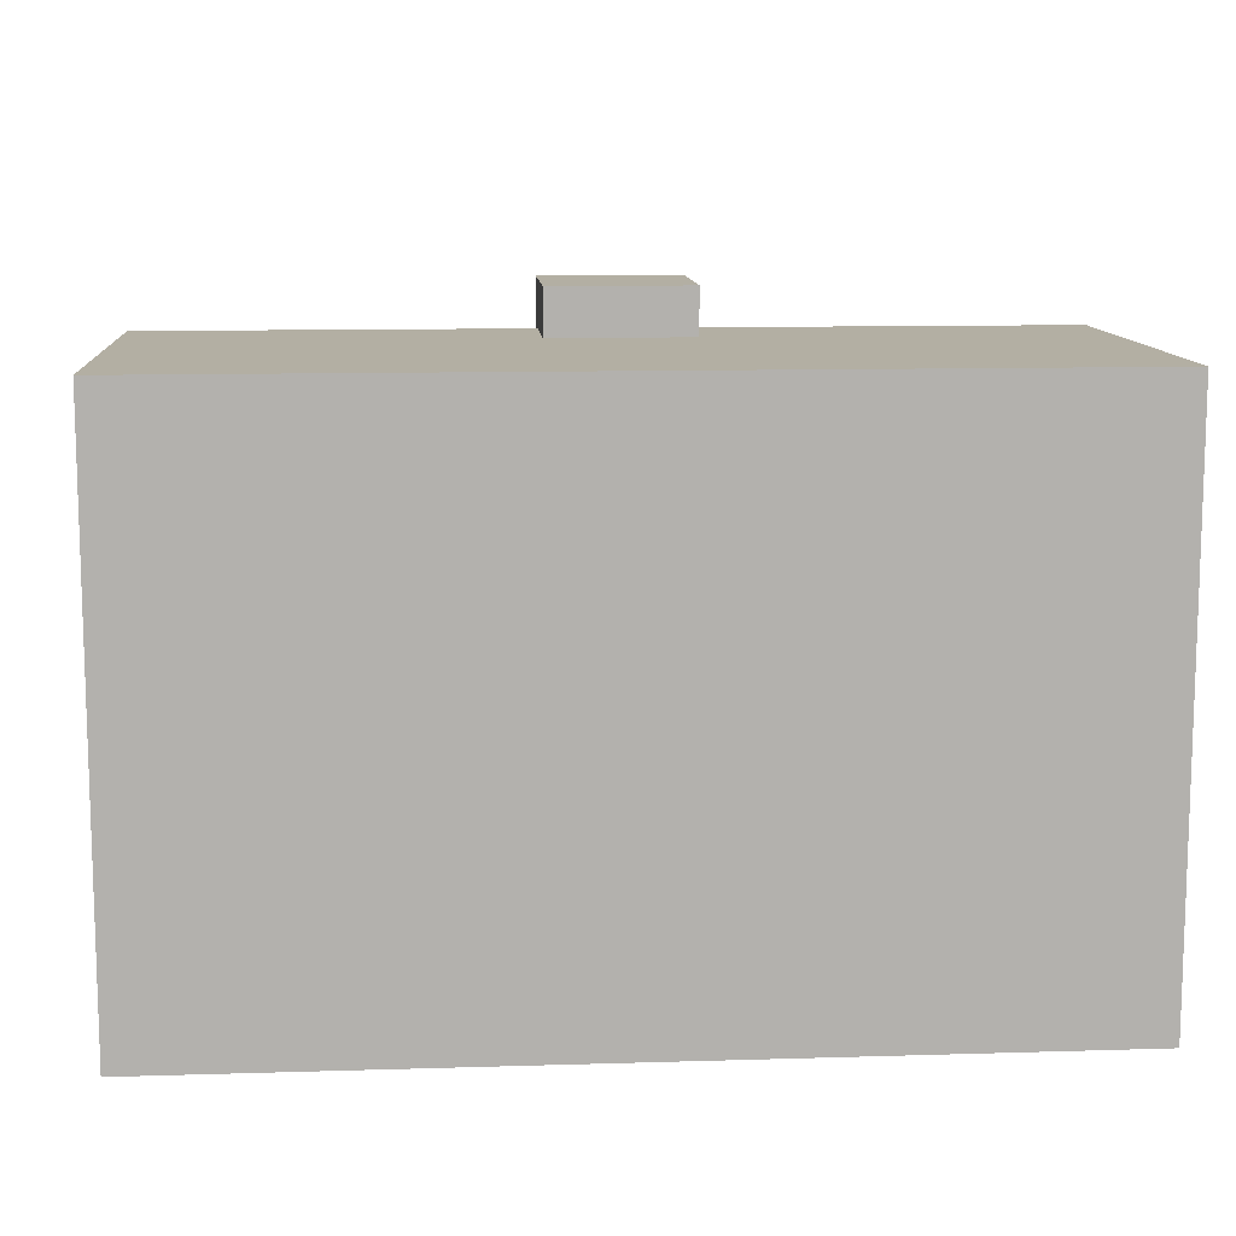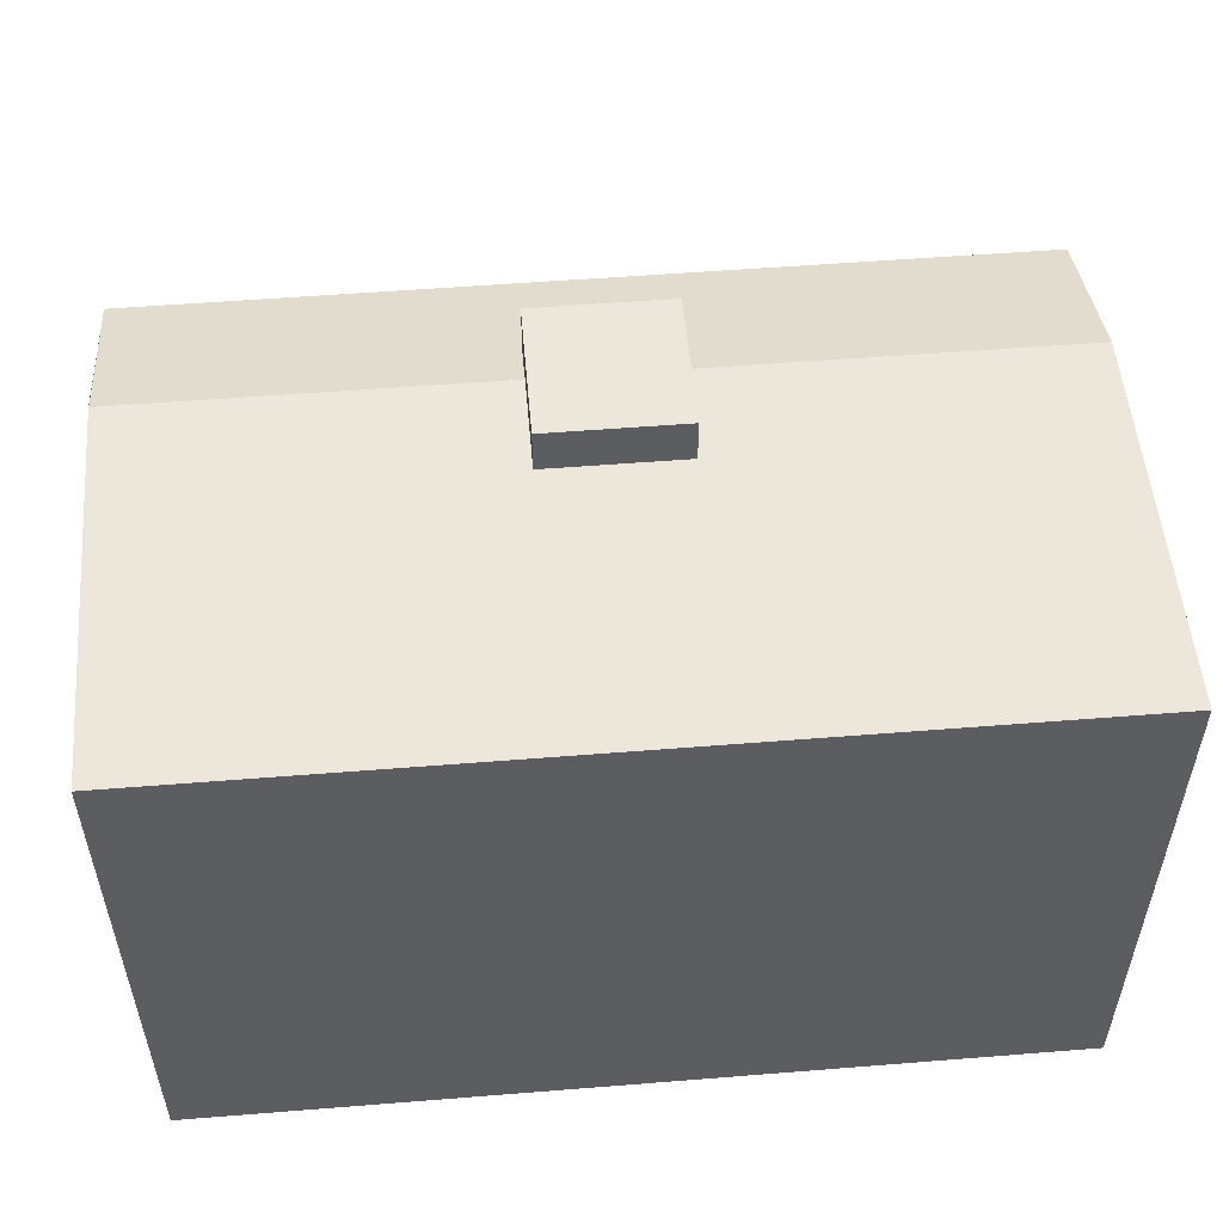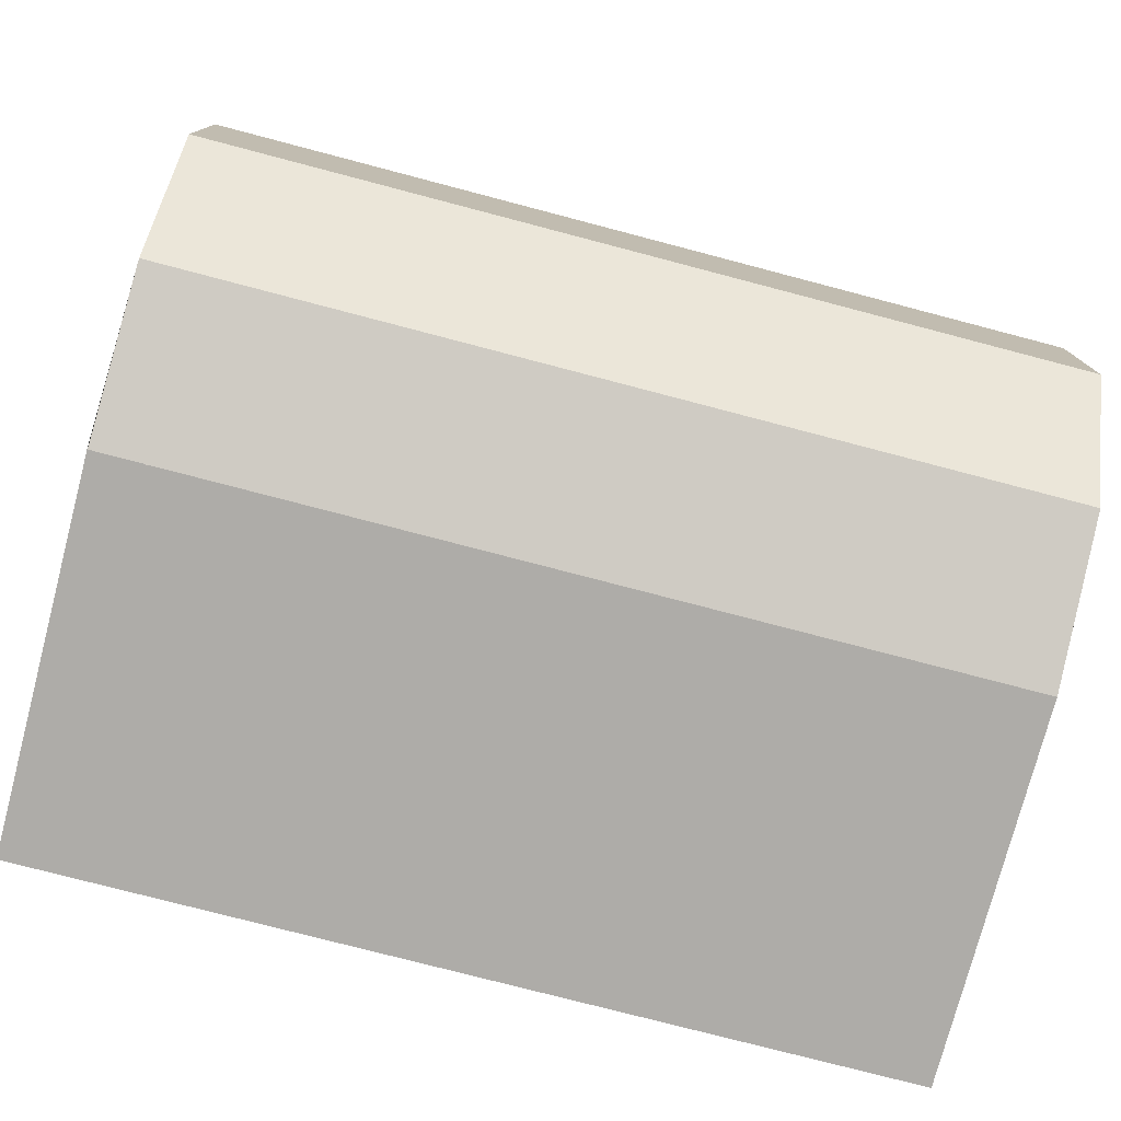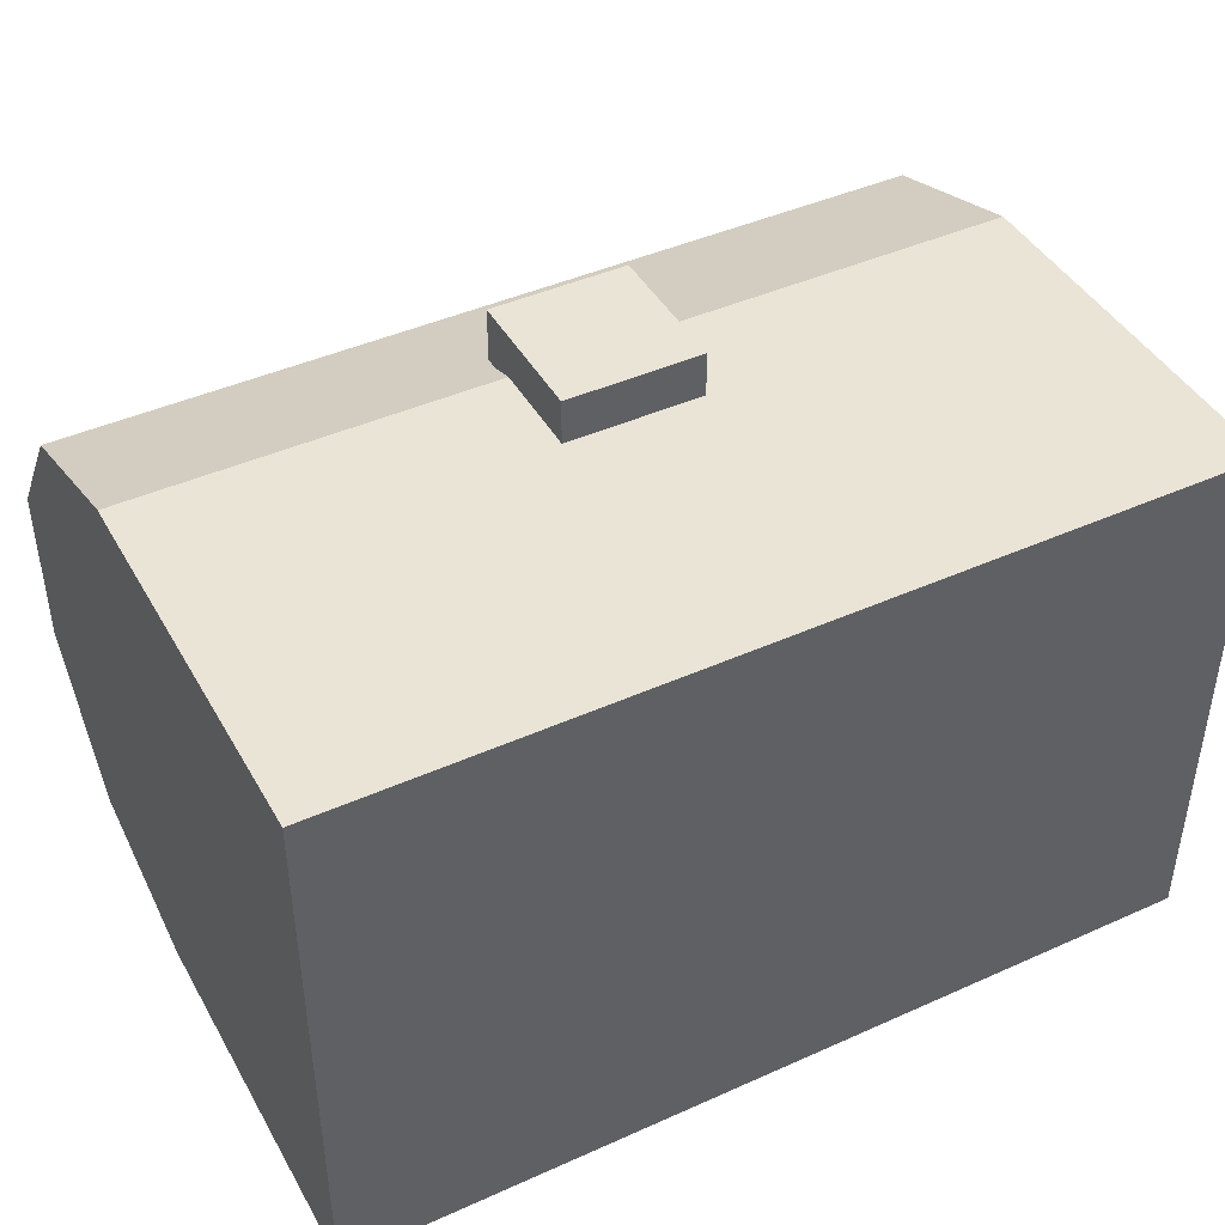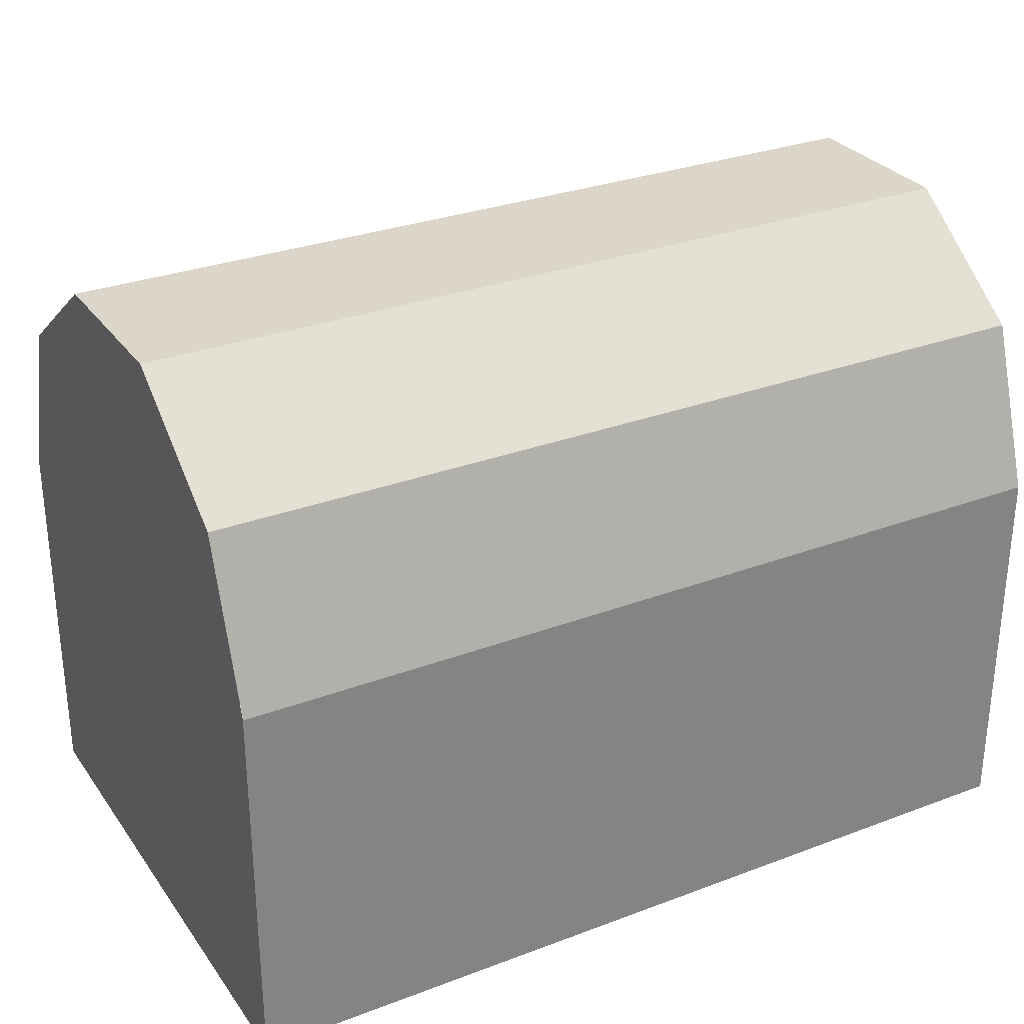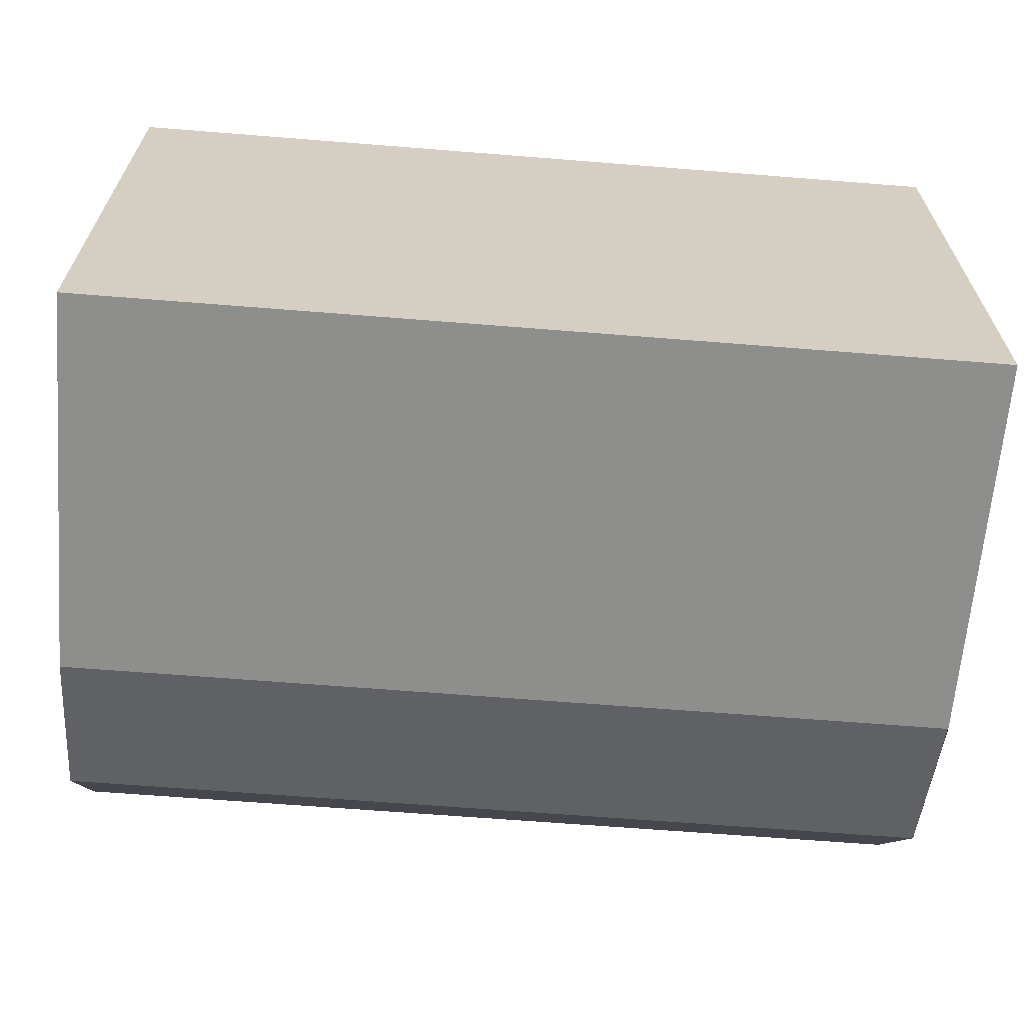
<metadata>
{"format":"obj","ext":"obj","renderer":"f3d","projection":"perspective","resolution":1024,"background":"white","views":[{"elev":11.1,"azim":-4.3,"up":"+Z"},{"elev":53.2,"azim":-4.9,"up":"+Z"},{"elev":-76.8,"azim":165.3,"up":"+Z"},{"elev":43.6,"azim":-27.8,"up":"+Z"},{"elev":29.7,"azim":151.1,"up":"+Y"},{"elev":-64.9,"azim":-4.6,"up":"+Z"}]}
</metadata>
<code>
o Cube.001
v 0.8995 -0.5942 -0.5561
v 0.8995 -0.5942 0.5943
v -0.899 -0.5942 0.5943
v -0.899 -0.5942 -0.5561
v 0.8995 0.1999 -0.5561
v 0.8986 0.1994 0.5943
v -0.899 0.1999 0.5943
v -0.899 0.1996 -0.5561
v -0.899 0.5375 0.4844
v 0.8986 0.5375 0.4844
v 0.8986 0.7464 0.1968
v -0.899 0.7464 0.1968
v 0.8986 0.7464 -0.1586
v -0.899 0.7464 -0.1586
v -0.899 0.5375 -0.4462
v 0.8986 0.5375 -0.4462
v -0.8986 0.1994 0.5943
v 0.8986 0.1994 -0.5561
v -0.1407 0.2813 0.6869
v -0.1407 0.2813 0.5758
v -0.1407 -0.006278 0.5758
v -0.1407 -0.006278 0.6869
v 0.1407 0.2813 0.5758
v 0.1407 -0.006278 0.5758
v 0.1407 0.2813 0.6869
v 0.1407 -0.006278 0.6869
f 1 2 3 4
f 1 5 6 2
f 2 6 7 3
f 3 7 8 4
f 5 1 4 8
f 9 10 11 12
f 12 11 13 14
f 8 7 9 15
f 14 13 16 15
f 17 6 10 9
f 15 16 18 8
f 15 9 12 14
f 11 10 16 13
f 5 16 10 6
f 19 20 21 22
f 20 23 24 21
f 23 25 26 24
f 25 19 22 26
f 22 21 24 26
f 25 23 20 19

</code>
